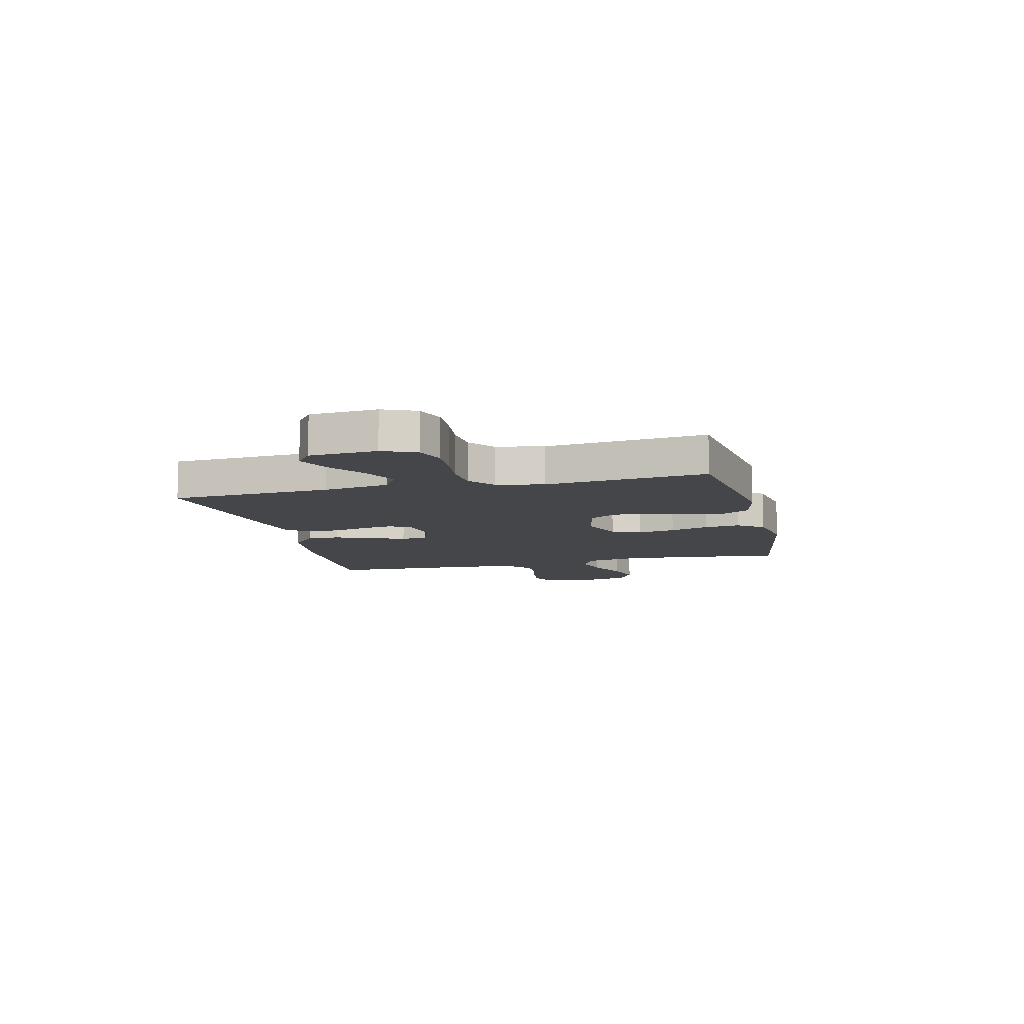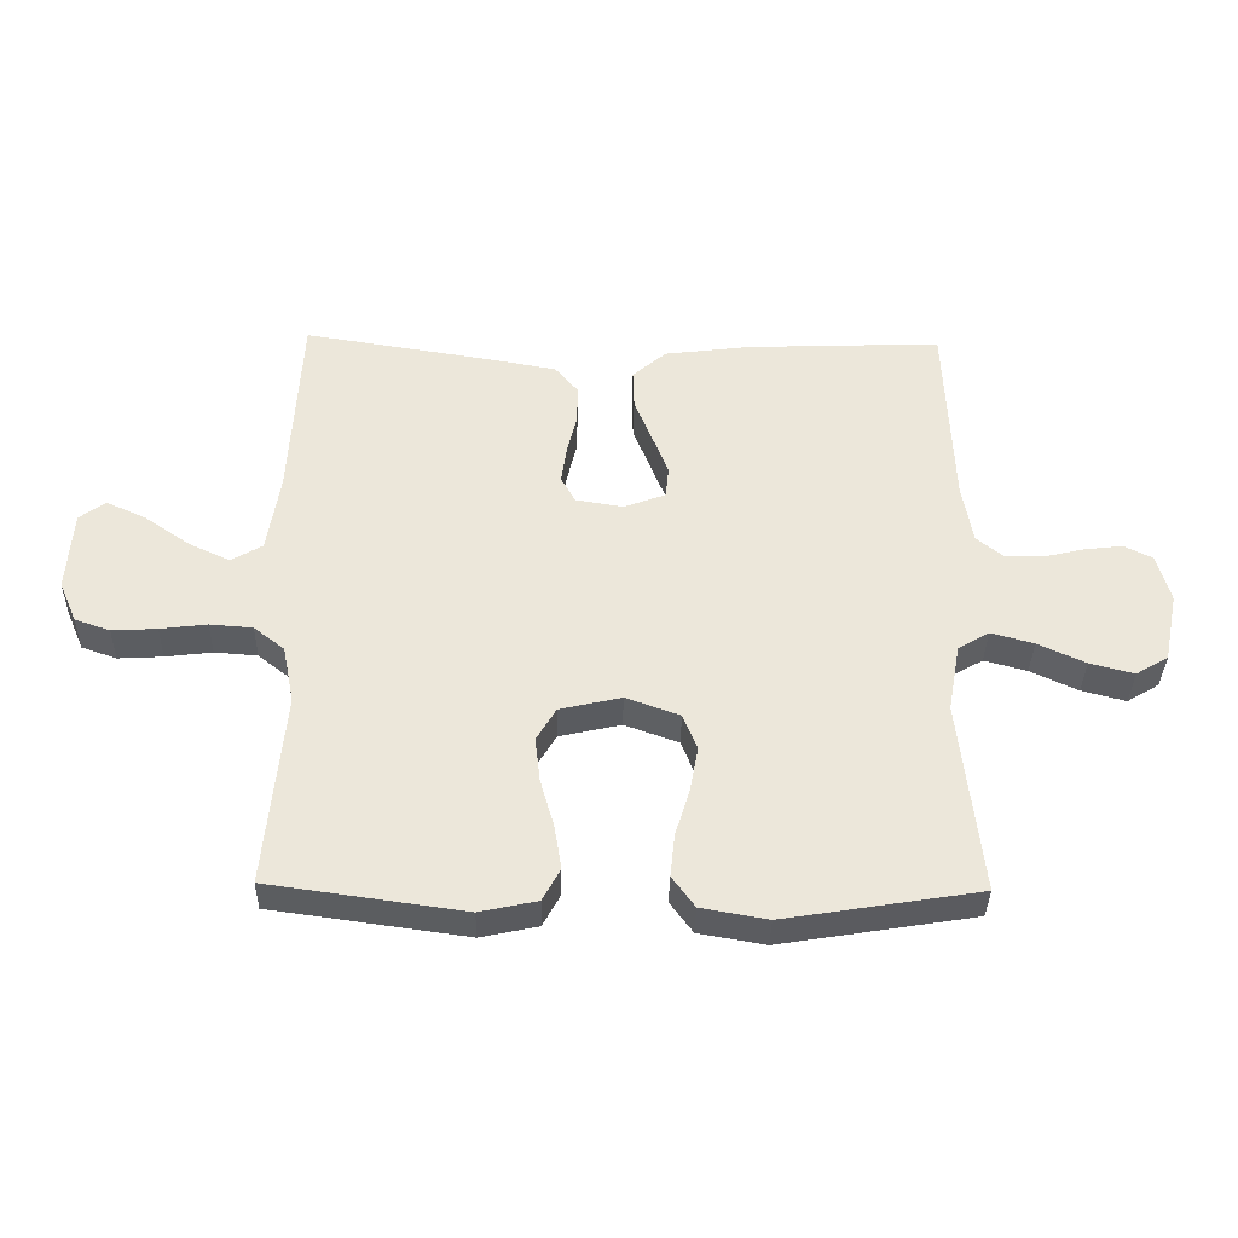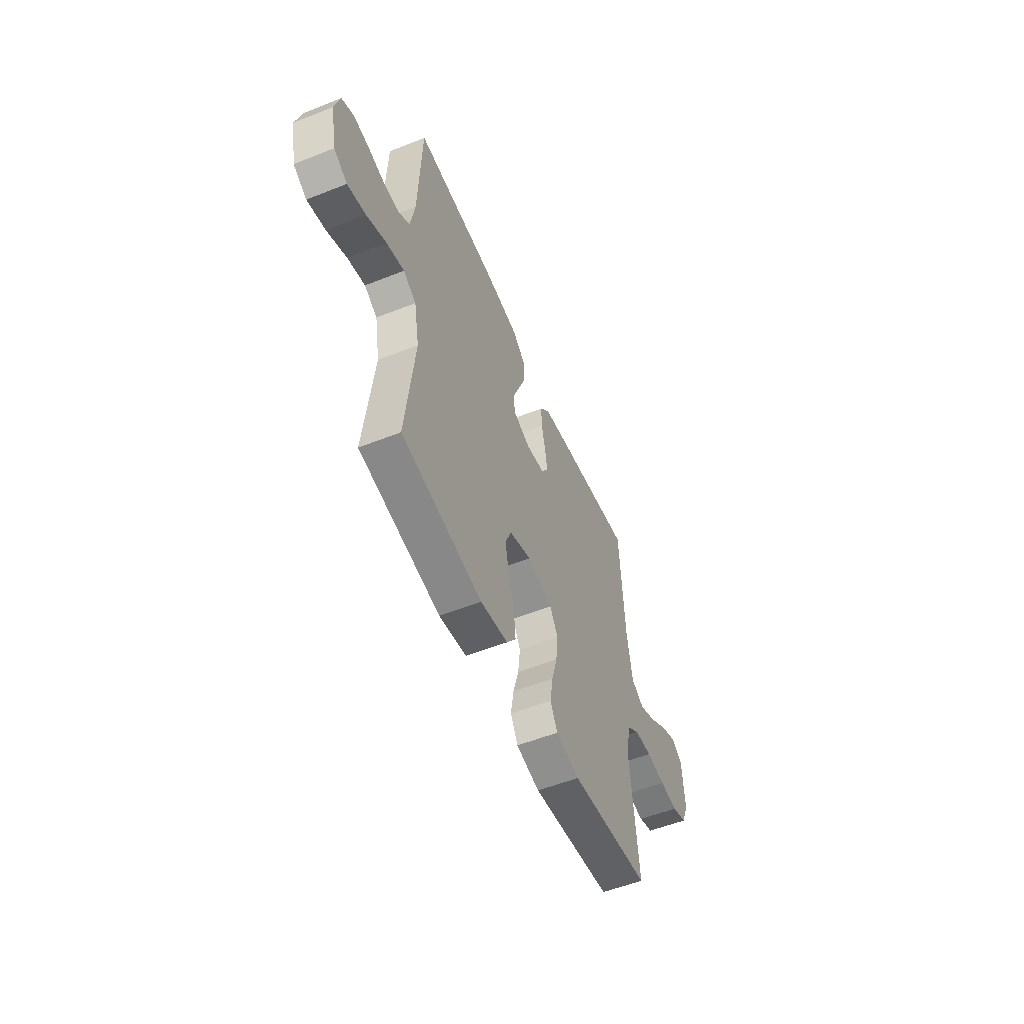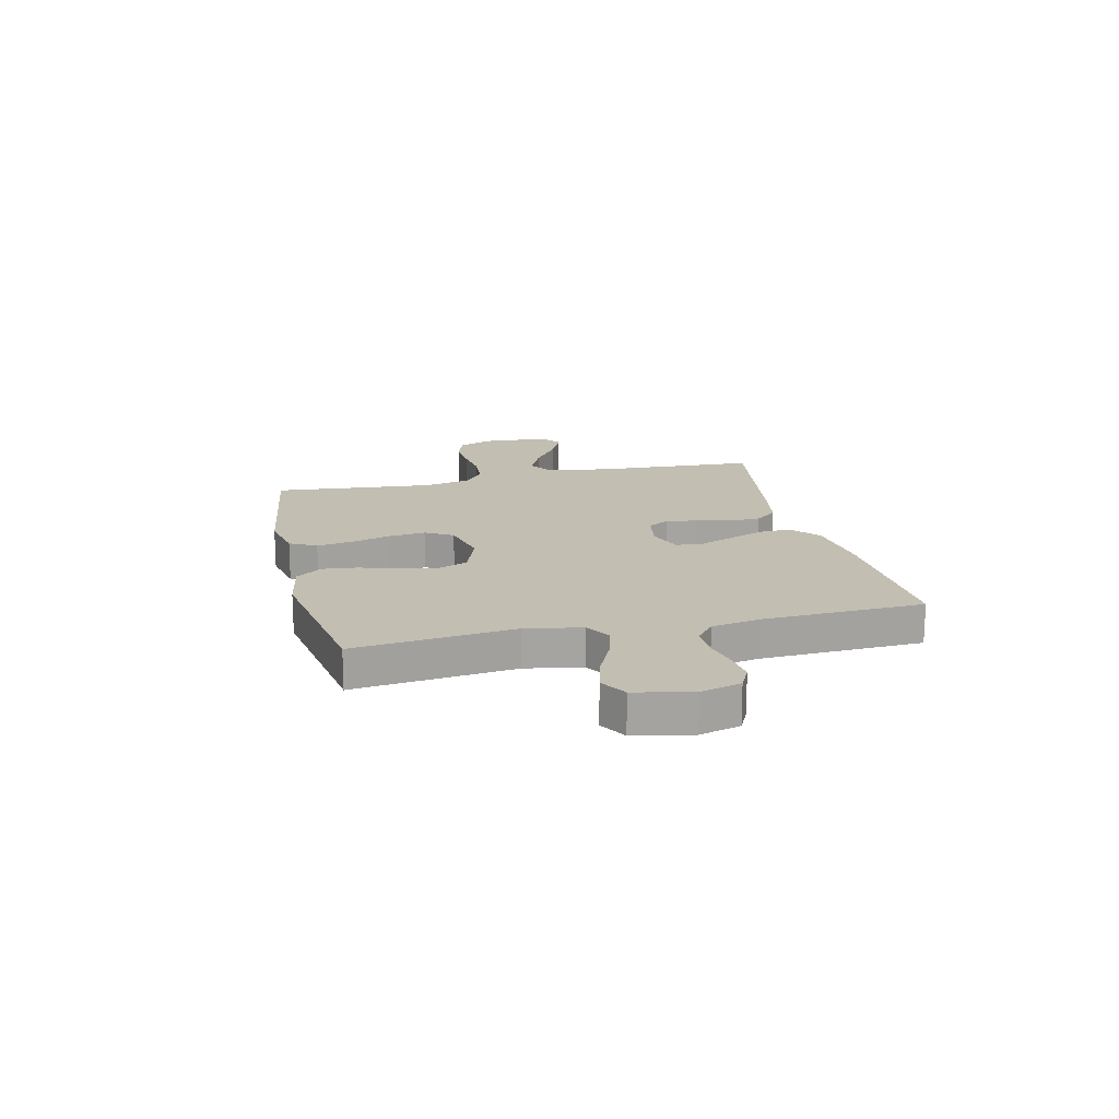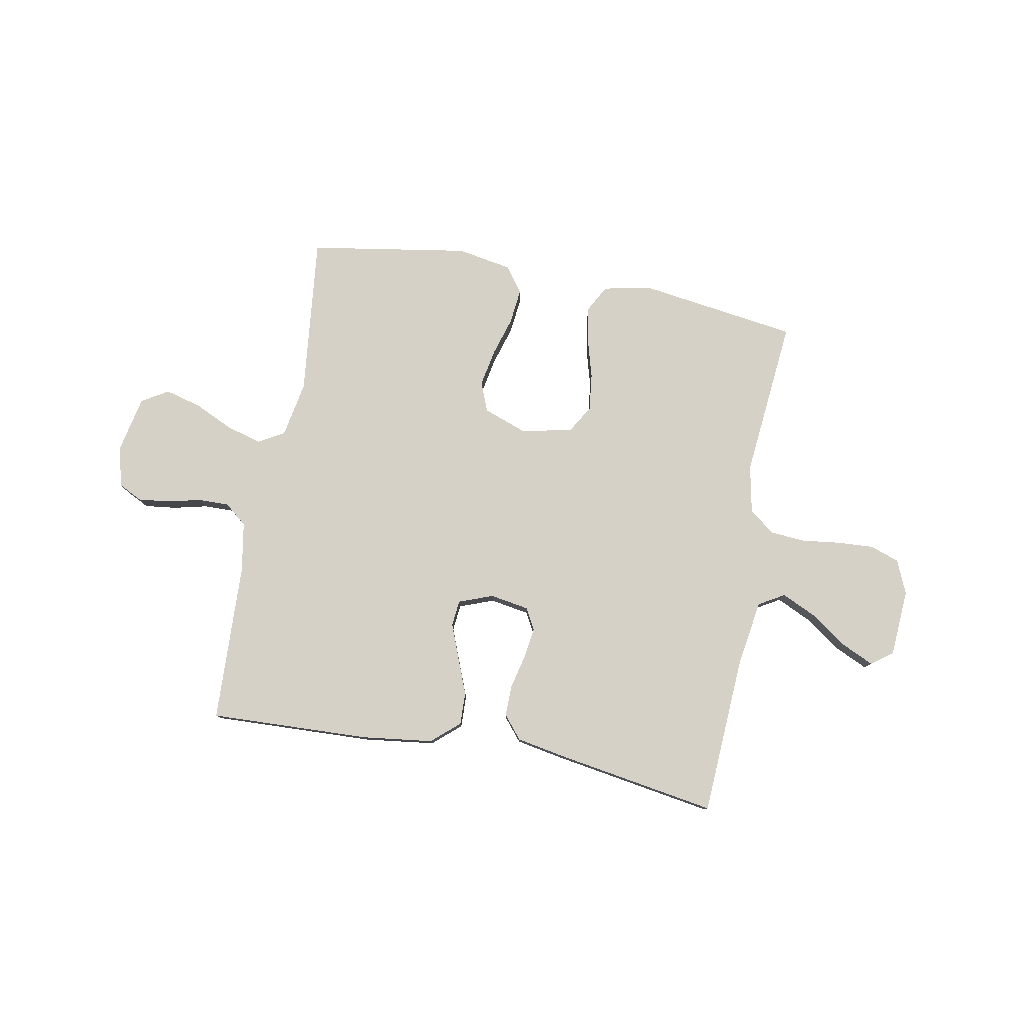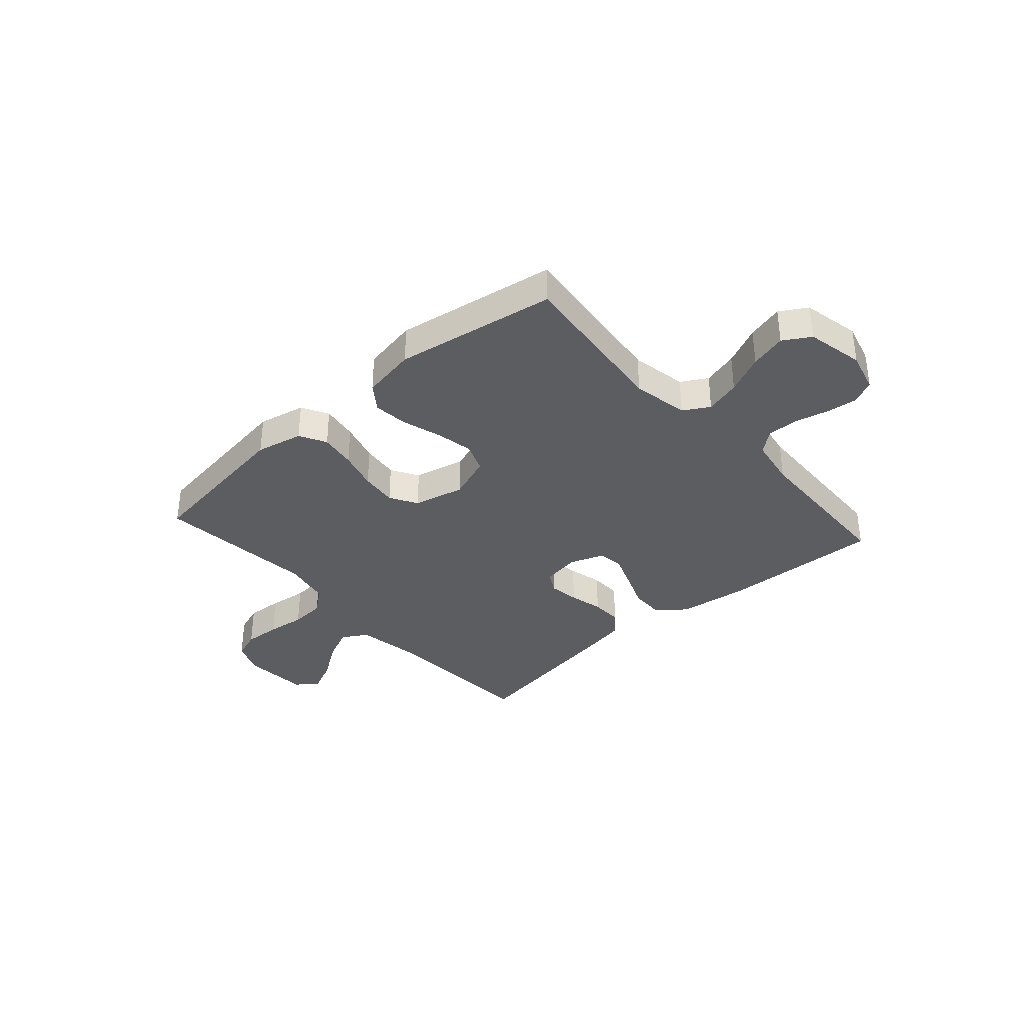
<metadata>
{"format":"obj","ext":"obj","renderer":"f3d","projection":"perspective","resolution":1024,"background":"white","views":[{"elev":-9.8,"azim":103.8,"up":"+Y"},{"elev":-36.2,"azim":178.8,"up":"+Z"},{"elev":-54.7,"azim":-67.3,"up":"+Z"},{"elev":17.1,"azim":-103.2,"up":"+Y"},{"elev":79.3,"azim":10.6,"up":"+Y"},{"elev":-35.4,"azim":-138.3,"up":"+Y"}]}
</metadata>
<code>
v 0.5 0.07 0.5
v 0.516 0.07 0.2
v 0.535 0.07 0.077
v 0.583 0.07 0.049
v 0.647 0.07 0.079
v 0.716 0.07 0.127
v 0.777 0.07 0.155
v 0.817 0.07 0.125
v 0.825 0.07 0
v 0.798 0.07 -0.063
v 0.744 0.07 -0.082
v 0.675 0.07 -0.078
v 0.603 0.07 -0.069
v 0.537 0.07 -0.074
v 0.49 0.07 -0.111
v 0.472 0.07 -0.2
v 0.5 0.07 -0.5
v 0.2 0.07 -0.542
v 0.112 0.07 -0.523
v 0.085 0.07 -0.473
v 0.096 0.07 -0.405
v 0.117 0.07 -0.331
v 0.125 0.07 -0.262
v 0.095 0.07 -0.211
v 0 0.07 -0.189
v -0.083 0.07 -0.219
v -0.105 0.07 -0.274
v -0.092 0.07 -0.344
v -0.07 0.07 -0.417
v -0.063 0.07 -0.483
v -0.098 0.07 -0.531
v -0.2 0.07 -0.549
v -0.5 0.07 -0.5
v -0.467 0.07 -0.2
v -0.486 0.07 -0.095
v -0.534 0.07 -0.067
v -0.6 0.07 -0.085
v -0.673 0.07 -0.119
v -0.741 0.07 -0.137
v -0.791 0.07 -0.107
v -0.813 0.07 0
v -0.793 0.07 0.075
v -0.749 0.07 0.097
v -0.69 0.07 0.09
v -0.627 0.07 0.075
v -0.57 0.07 0.074
v -0.528 0.07 0.108
v -0.512 0.07 0.2
v -0.5 0.07 0.5
v -0.2 0.07 0.488
v -0.067 0.07 0.471
v -0.015 0.07 0.426
v -0.017 0.07 0.365
v -0.044 0.07 0.297
v -0.069 0.07 0.233
v -0.064 0.07 0.184
v 0 0.07 0.16
v 0.073 0.07 0.172
v 0.095 0.07 0.212
v 0.087 0.07 0.269
v 0.072 0.07 0.333
v 0.071 0.07 0.392
v 0.107 0.07 0.435
v 0.2 0.07 0.452
v 0.5 0 0.5
v 0.516 0 0.2
v 0.535 0 0.077
v 0.583 0 0.049
v 0.647 0 0.079
v 0.716 0 0.127
v 0.777 0 0.155
v 0.817 0 0.125
v 0.825 0 0
v 0.798 0 -0.063
v 0.744 0 -0.082
v 0.675 0 -0.078
v 0.603 0 -0.069
v 0.537 0 -0.074
v 0.49 0 -0.111
v 0.472 0 -0.2
v 0.5 0 -0.5
v 0.2 0 -0.542
v 0.112 0 -0.523
v 0.085 0 -0.473
v 0.096 0 -0.405
v 0.117 0 -0.331
v 0.125 0 -0.262
v 0.095 0 -0.211
v 0 0 -0.189
v -0.083 0 -0.219
v -0.105 0 -0.274
v -0.092 0 -0.344
v -0.07 0 -0.417
v -0.063 0 -0.483
v -0.098 0 -0.531
v -0.2 0 -0.549
v -0.5 0 -0.5
v -0.467 0 -0.2
v -0.486 0 -0.095
v -0.534 0 -0.067
v -0.6 0 -0.085
v -0.673 0 -0.119
v -0.741 0 -0.137
v -0.791 0 -0.107
v -0.813 0 0
v -0.793 0 0.075
v -0.749 0 0.097
v -0.69 0 0.09
v -0.627 0 0.075
v -0.57 0 0.074
v -0.528 0 0.108
v -0.512 0 0.2
v -0.5 0 0.5
v -0.2 0 0.488
v -0.067 0 0.471
v -0.015 0 0.426
v -0.017 0 0.365
v -0.044 0 0.297
v -0.069 0 0.233
v -0.064 0 0.184
v 0 0 0.16
v 0.073 0 0.172
v 0.095 0 0.212
v 0.087 0 0.269
v 0.072 0 0.333
v 0.071 0 0.392
v 0.107 0 0.435
v 0.2 0 0.452
f 63 64 1 2
f 60 61 62 63
f 59 60 63 2
f 58 59 2 3
f 57 58 3 4
f 51 52 53 54
f 51 54 55
f 48 49 50 51
f 47 48 51 55
f 46 47 55 56
f 42 43 44 45
f 42 45 46
f 41 42 46
f 37 38 39 40
f 36 37 40 41
f 31 32 33 34
f 31 34 35
f 28 29 30 31
f 27 28 31 35
f 26 27 35 36
f 19 20 21 22
f 19 22 23
f 16 17 18 19
f 15 16 19 23
f 14 15 23 24
f 10 11 12 13
f 8 9 10 13
f 8 13 14
f 5 6 7 8
f 4 5 8 14
f 57 4 14 24
f 36 41 46 56
f 25 26 36 56
f 24 25 56 57
f 66 65 128 127
f 127 126 125 124
f 66 127 124 123
f 67 66 123 122
f 68 67 122 121
f 118 117 116 115
f 119 118 115
f 115 114 113 112
f 119 115 112 111
f 120 119 111 110
f 109 108 107 106
f 110 109 106
f 110 106 105
f 104 103 102 101
f 105 104 101 100
f 98 97 96 95
f 99 98 95
f 95 94 93 92
f 99 95 92 91
f 100 99 91 90
f 86 85 84 83
f 87 86 83
f 83 82 81 80
f 87 83 80 79
f 88 87 79 78
f 77 76 75 74
f 77 74 73 72
f 78 77 72
f 72 71 70 69
f 78 72 69 68
f 88 78 68 121
f 120 110 105 100
f 120 100 90 89
f 121 120 89 88
f 1 65 66 2
f 2 66 67 3
f 3 67 68 4
f 4 68 69 5
f 5 69 70 6
f 6 70 71 7
f 7 71 72 8
f 8 72 73 9
f 9 73 74 10
f 10 74 75 11
f 11 75 76 12
f 12 76 77 13
f 13 77 78 14
f 14 78 79 15
f 15 79 80 16
f 16 80 81 17
f 17 81 82 18
f 18 82 83 19
f 19 83 84 20
f 20 84 85 21
f 21 85 86 22
f 22 86 87 23
f 23 87 88 24
f 24 88 89 25
f 25 89 90 26
f 26 90 91 27
f 27 91 92 28
f 28 92 93 29
f 29 93 94 30
f 30 94 95 31
f 31 95 96 32
f 32 96 97 33
f 33 97 98 34
f 34 98 99 35
f 35 99 100 36
f 36 100 101 37
f 37 101 102 38
f 38 102 103 39
f 39 103 104 40
f 40 104 105 41
f 41 105 106 42
f 42 106 107 43
f 43 107 108 44
f 44 108 109 45
f 45 109 110 46
f 46 110 111 47
f 47 111 112 48
f 48 112 113 49
f 49 113 114 50
f 50 114 115 51
f 51 115 116 52
f 52 116 117 53
f 53 117 118 54
f 54 118 119 55
f 55 119 120 56
f 56 120 121 57
f 57 121 122 58
f 58 122 123 59
f 59 123 124 60
f 60 124 125 61
f 61 125 126 62
f 62 126 127 63
f 63 127 128 64
f 64 128 65 1

</code>
